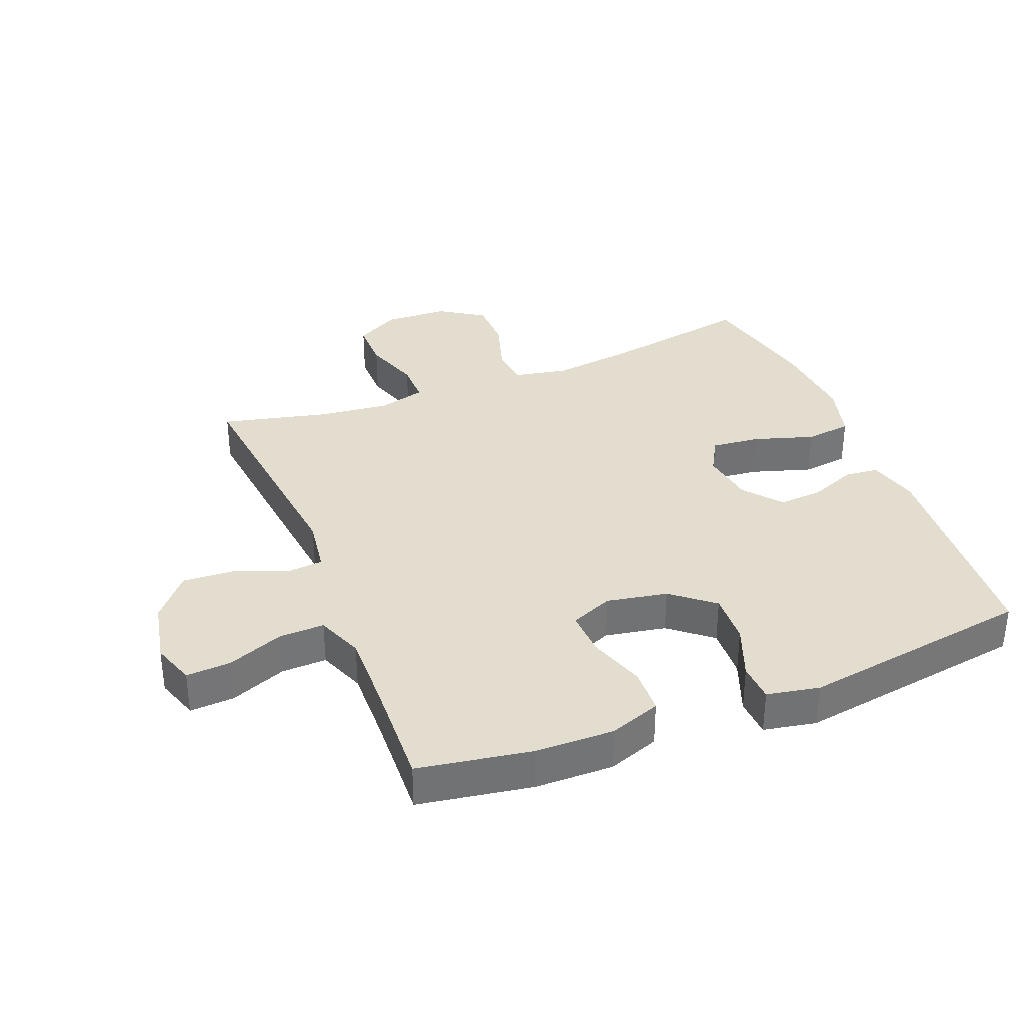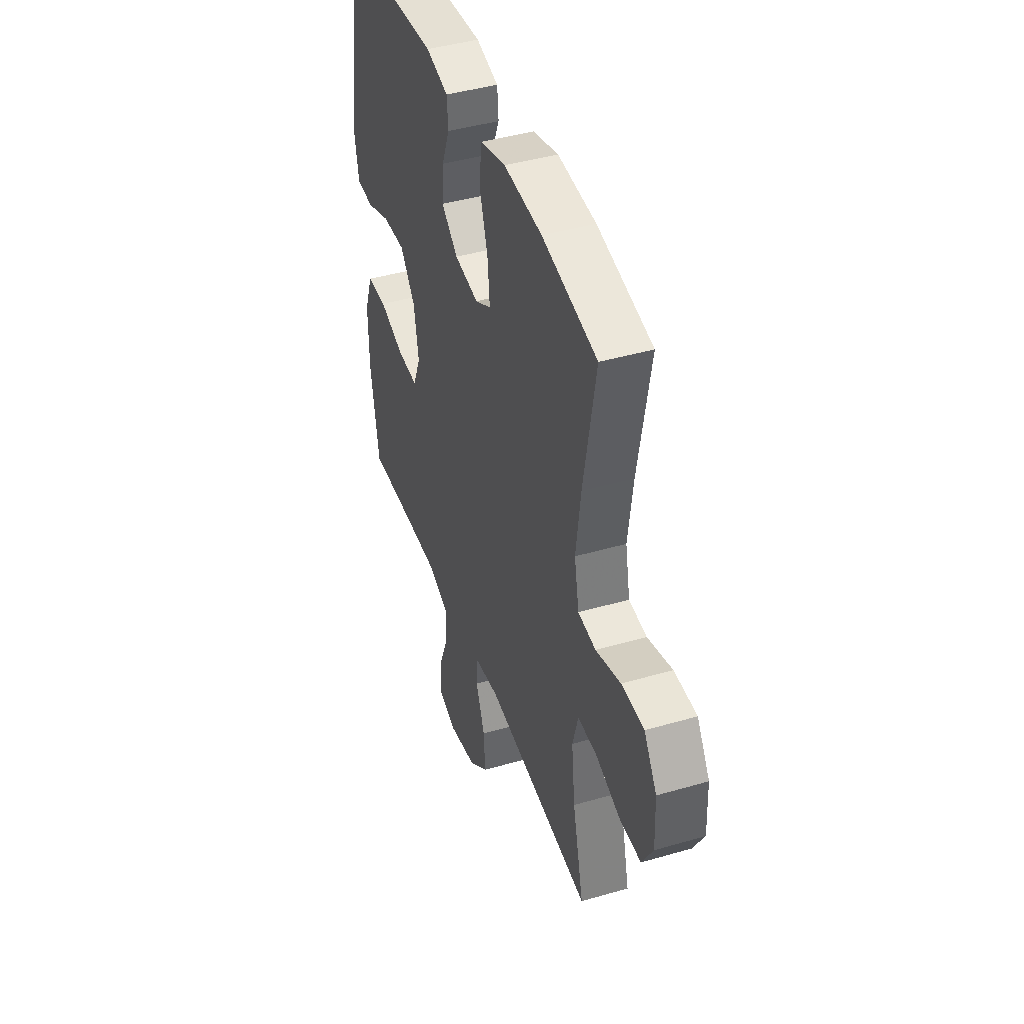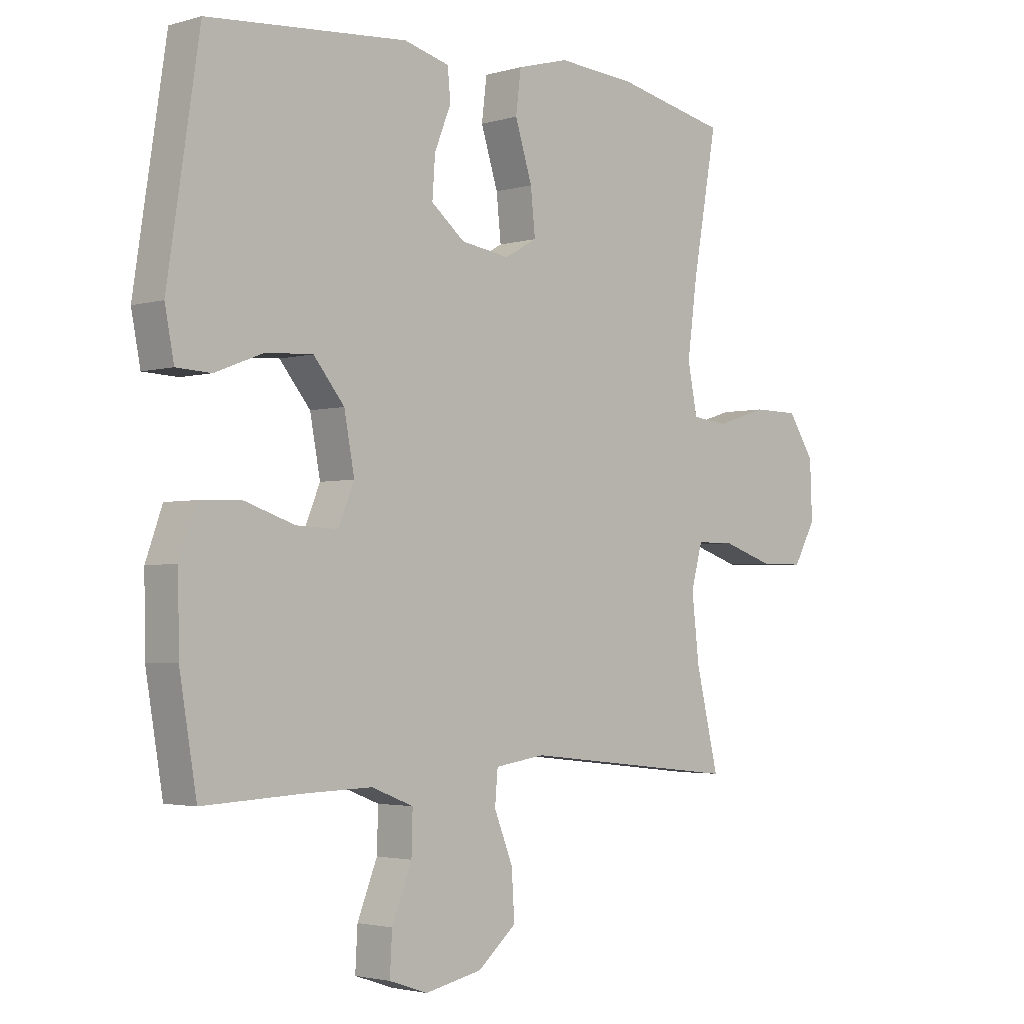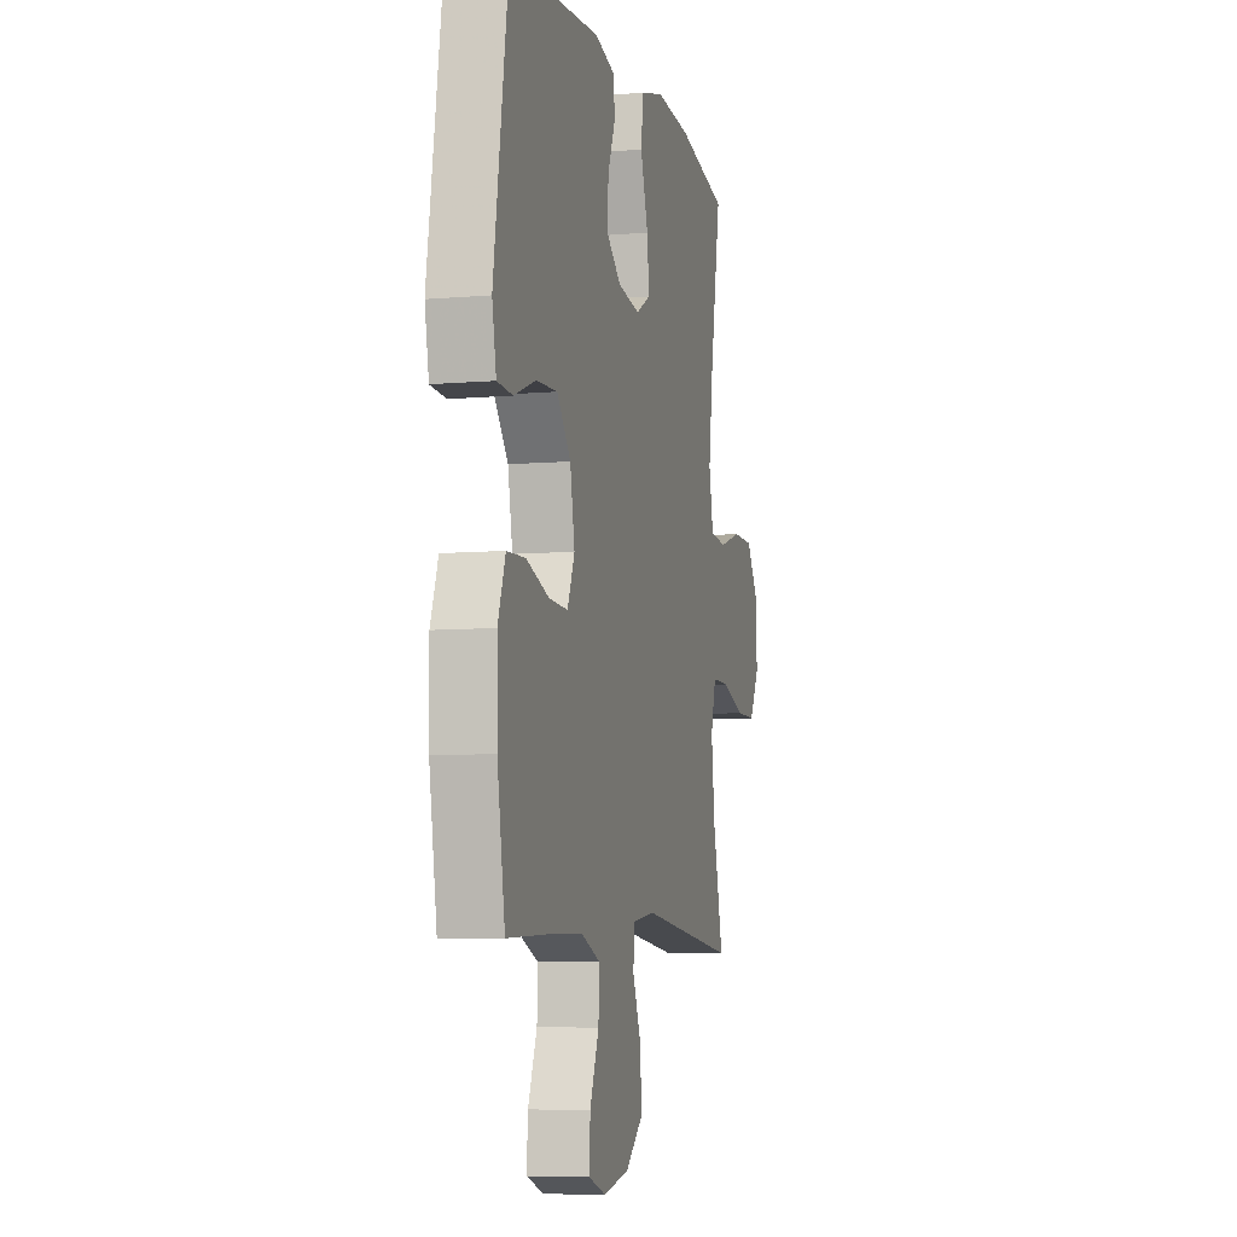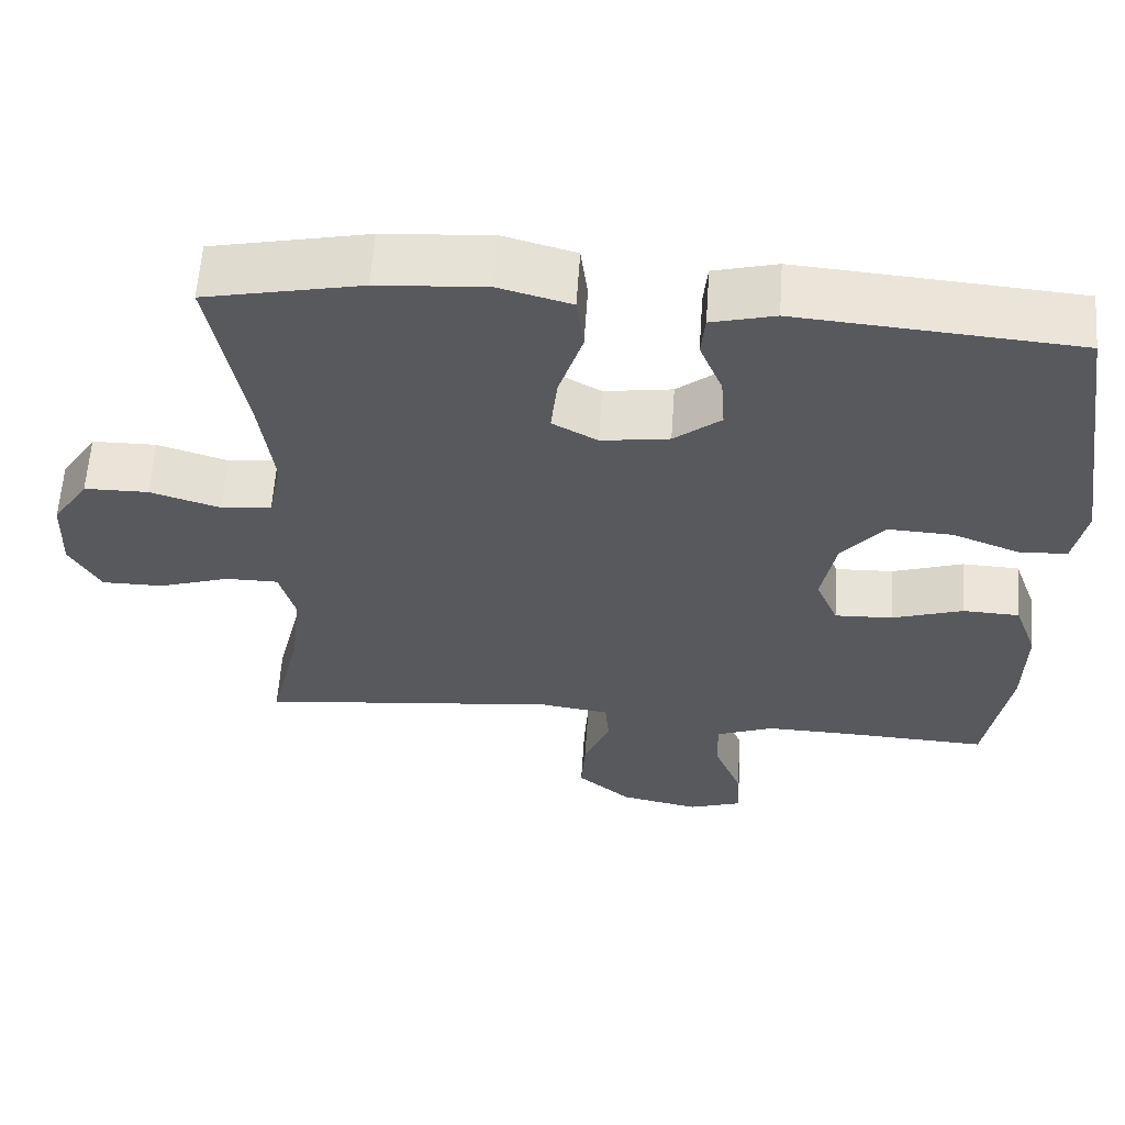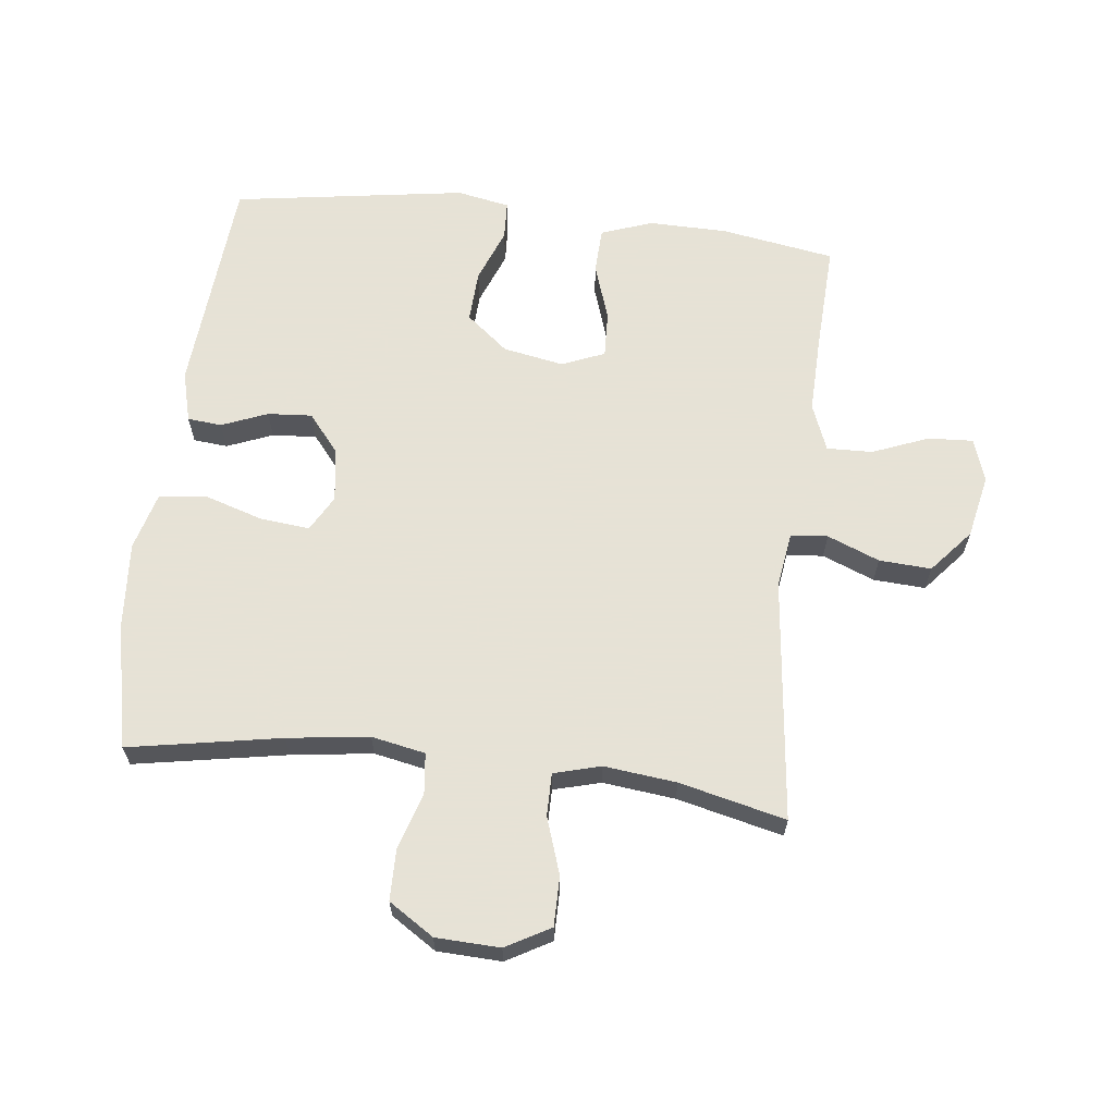
<metadata>
{"format":"obj","ext":"obj","renderer":"f3d","projection":"perspective","resolution":1024,"background":"white","views":[{"elev":34.9,"azim":-111.7,"up":"+Y"},{"elev":43.2,"azim":71.0,"up":"+Z"},{"elev":-2.7,"azim":-45.0,"up":"+Z"},{"elev":-7.2,"azim":-75.8,"up":"+Z"},{"elev":60.4,"azim":-176.1,"up":"+Z"},{"elev":63.8,"azim":96.6,"up":"+Y"}]}
</metadata>
<code>
v 0.5 0.07 -0.5
v 0.117 0.07 -0.458
v 0.029 0.07 -0.471
v 0.024 0.07 -0.529
v 0.057 0.07 -0.611
v 0.062 0.07 -0.693
v -0.006 0.07 -0.751
v -0.106 0.07 -0.772
v -0.174 0.07 -0.749
v -0.17 0.07 -0.678
v -0.135 0.07 -0.59
v -0.133 0.07 -0.518
v -0.207 0.07 -0.489
v -0.325 0.07 -0.492
v -0.5 0.07 -0.5
v -0.53 0.07 -0.321
v -0.532 0.07 -0.197
v -0.503 0.07 -0.116
v -0.431 0.07 -0.113
v -0.341 0.07 -0.143
v -0.268 0.07 -0.146
v -0.24 0.07 -0.079
v -0.258 0.07 0.017
v -0.312 0.07 0.083
v -0.394 0.07 0.079
v -0.479 0.07 0.046
v -0.54 0.07 0.049
v -0.556 0.07 0.132
v -0.5 0.07 0.5
v -0.149 0.07 0.528
v -0.069 0.07 0.507
v -0.064 0.07 0.453
v -0.093 0.07 0.381
v -0.098 0.07 0.311
v -0.039 0.07 0.263
v 0.047 0.07 0.25
v 0.104 0.07 0.282
v 0.096 0.07 0.359
v 0.066 0.07 0.454
v 0.075 0.07 0.527
v 0.166 0.07 0.552
v 0.303 0.07 0.542
v 0.5 0.07 0.5
v 0.457 0.07 0.26
v 0.44 0.07 0.132
v 0.457 0.07 0.047
v 0.521 0.07 0.04
v 0.61 0.07 0.068
v 0.691 0.07 0.067
v 0.737 0.07 -0.004
v 0.741 0.07 -0.105
v 0.702 0.07 -0.175
v 0.624 0.07 -0.175
v 0.534 0.07 -0.145
v 0.467 0.07 -0.145
v 0.447 0.07 -0.219
v 0.46 0.07 -0.333
v 0.5 0 -0.5
v 0.117 0 -0.458
v 0.029 0 -0.471
v 0.024 0 -0.529
v 0.057 0 -0.611
v 0.062 0 -0.693
v -0.006 0 -0.751
v -0.106 0 -0.772
v -0.174 0 -0.749
v -0.17 0 -0.678
v -0.135 0 -0.59
v -0.133 0 -0.518
v -0.207 0 -0.489
v -0.325 0 -0.492
v -0.5 0 -0.5
v -0.53 0 -0.321
v -0.532 0 -0.197
v -0.503 0 -0.116
v -0.431 0 -0.113
v -0.341 0 -0.143
v -0.268 0 -0.146
v -0.24 0 -0.079
v -0.258 0 0.017
v -0.312 0 0.083
v -0.394 0 0.079
v -0.479 0 0.046
v -0.54 0 0.049
v -0.556 0 0.132
v -0.5 0 0.5
v -0.149 0 0.528
v -0.069 0 0.507
v -0.064 0 0.453
v -0.093 0 0.381
v -0.098 0 0.311
v -0.039 0 0.263
v 0.047 0 0.25
v 0.104 0 0.282
v 0.096 0 0.359
v 0.066 0 0.454
v 0.075 0 0.527
v 0.166 0 0.552
v 0.303 0 0.542
v 0.5 0 0.5
v 0.457 0 0.26
v 0.44 0 0.132
v 0.457 0 0.047
v 0.521 0 0.04
v 0.61 0 0.068
v 0.691 0 0.067
v 0.737 0 -0.004
v 0.741 0 -0.105
v 0.702 0 -0.175
v 0.624 0 -0.175
v 0.534 0 -0.145
v 0.467 0 -0.145
v 0.447 0 -0.219
v 0.46 0 -0.333
f 52 53 54
f 51 52 54
f 50 51 54
f 49 50 54
f 48 49 54
f 47 48 54
f 46 47 54 55
f 45 46 55 56
f 42 43 44
f 41 42 44
f 40 41 44
f 39 40 44
f 38 39 44
f 37 38 44 45
f 36 37 45 56
f 31 32 33
f 30 31 33
f 29 30 33
f 28 29 33
f 27 28 33
f 26 27 33
f 25 26 33
f 24 25 33 34
f 23 24 34 35
f 18 19 20
f 17 18 20
f 16 17 20
f 15 16 20
f 14 15 20
f 13 14 20 21
f 12 13 21 22
f 9 10 11
f 8 9 11
f 7 8 11
f 6 7 11
f 5 6 11
f 4 5 11
f 3 4 11 12
f 57 1 2
f 57 2 3
f 36 56 57
f 35 36 57
f 23 35 57
f 22 23 57
f 12 22 57
f 3 12 57
f 111 110 109
f 111 109 108
f 111 108 107
f 111 107 106
f 111 106 105
f 111 105 104
f 112 111 104 103
f 113 112 103 102
f 101 100 99
f 101 99 98
f 101 98 97
f 101 97 96
f 101 96 95
f 102 101 95 94
f 113 102 94 93
f 90 89 88
f 90 88 87
f 90 87 86
f 90 86 85
f 90 85 84
f 90 84 83
f 90 83 82
f 91 90 82 81
f 92 91 81 80
f 77 76 75
f 77 75 74
f 77 74 73
f 77 73 72
f 77 72 71
f 78 77 71 70
f 79 78 70 69
f 68 67 66
f 68 66 65
f 68 65 64
f 68 64 63
f 68 63 62
f 68 62 61
f 69 68 61 60
f 59 58 114
f 60 59 114
f 114 113 93
f 114 93 92
f 114 92 80
f 114 80 79
f 114 79 69
f 114 69 60
f 1 58 59 2
f 2 59 60 3
f 3 60 61 4
f 4 61 62 5
f 5 62 63 6
f 6 63 64 7
f 7 64 65 8
f 8 65 66 9
f 9 66 67 10
f 10 67 68 11
f 11 68 69 12
f 12 69 70 13
f 13 70 71 14
f 14 71 72 15
f 15 72 73 16
f 16 73 74 17
f 17 74 75 18
f 18 75 76 19
f 19 76 77 20
f 20 77 78 21
f 21 78 79 22
f 22 79 80 23
f 23 80 81 24
f 24 81 82 25
f 25 82 83 26
f 26 83 84 27
f 27 84 85 28
f 28 85 86 29
f 29 86 87 30
f 30 87 88 31
f 31 88 89 32
f 32 89 90 33
f 33 90 91 34
f 34 91 92 35
f 35 92 93 36
f 36 93 94 37
f 37 94 95 38
f 38 95 96 39
f 39 96 97 40
f 40 97 98 41
f 41 98 99 42
f 42 99 100 43
f 43 100 101 44
f 44 101 102 45
f 45 102 103 46
f 46 103 104 47
f 47 104 105 48
f 48 105 106 49
f 49 106 107 50
f 50 107 108 51
f 51 108 109 52
f 52 109 110 53
f 53 110 111 54
f 54 111 112 55
f 55 112 113 56
f 56 113 114 57
f 57 114 58 1

</code>
